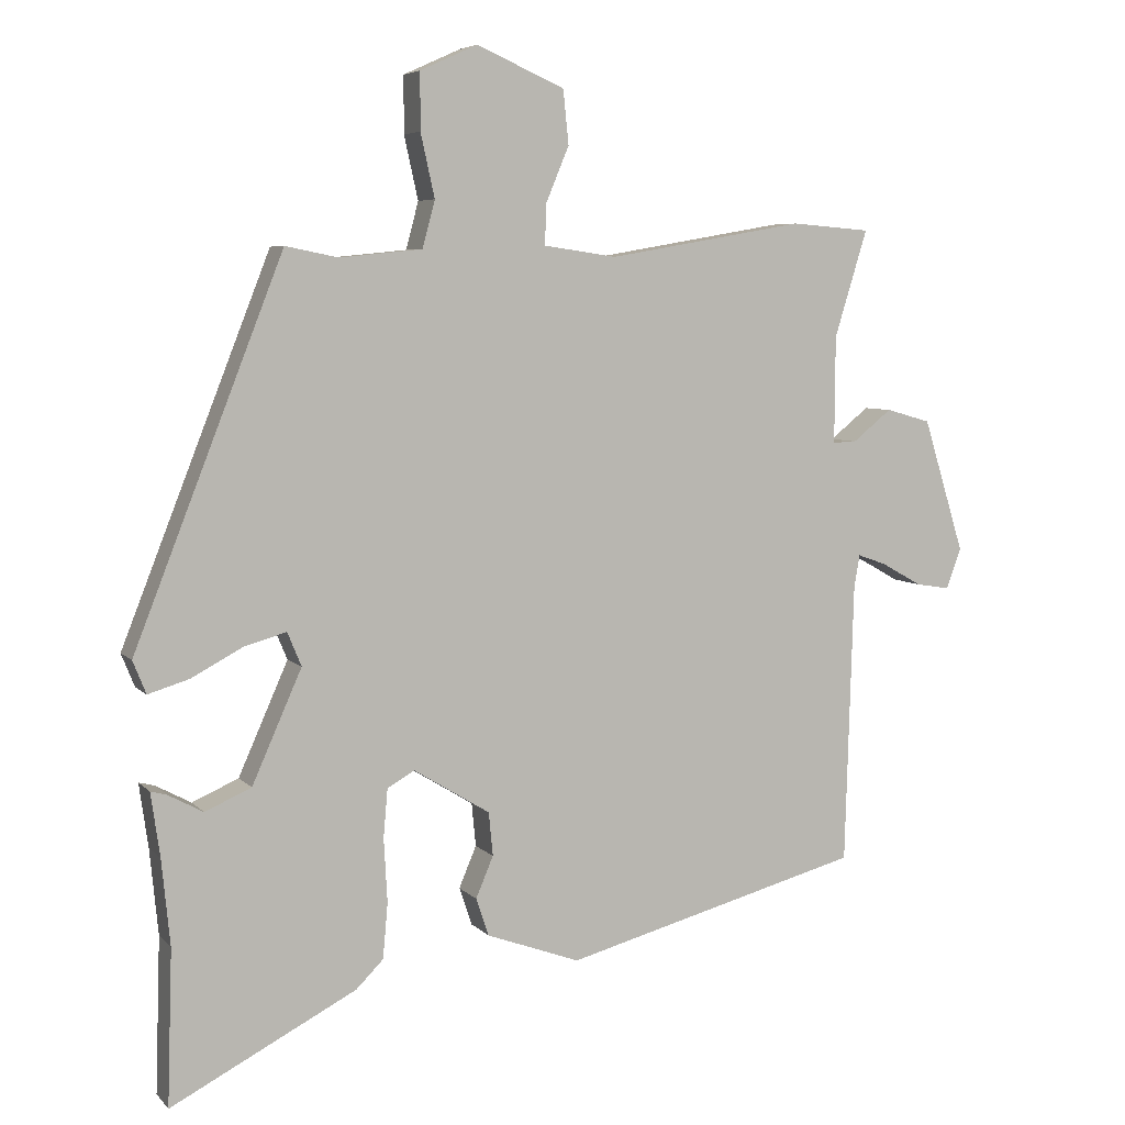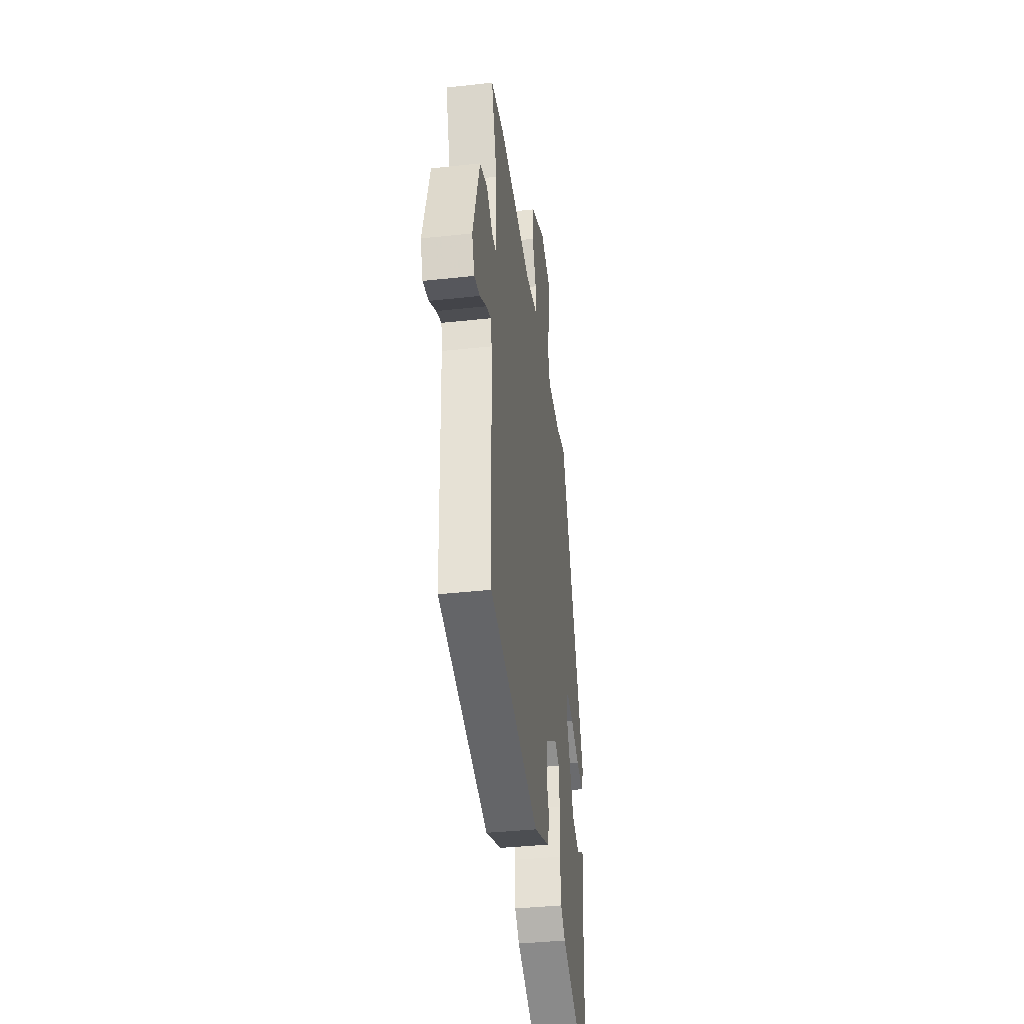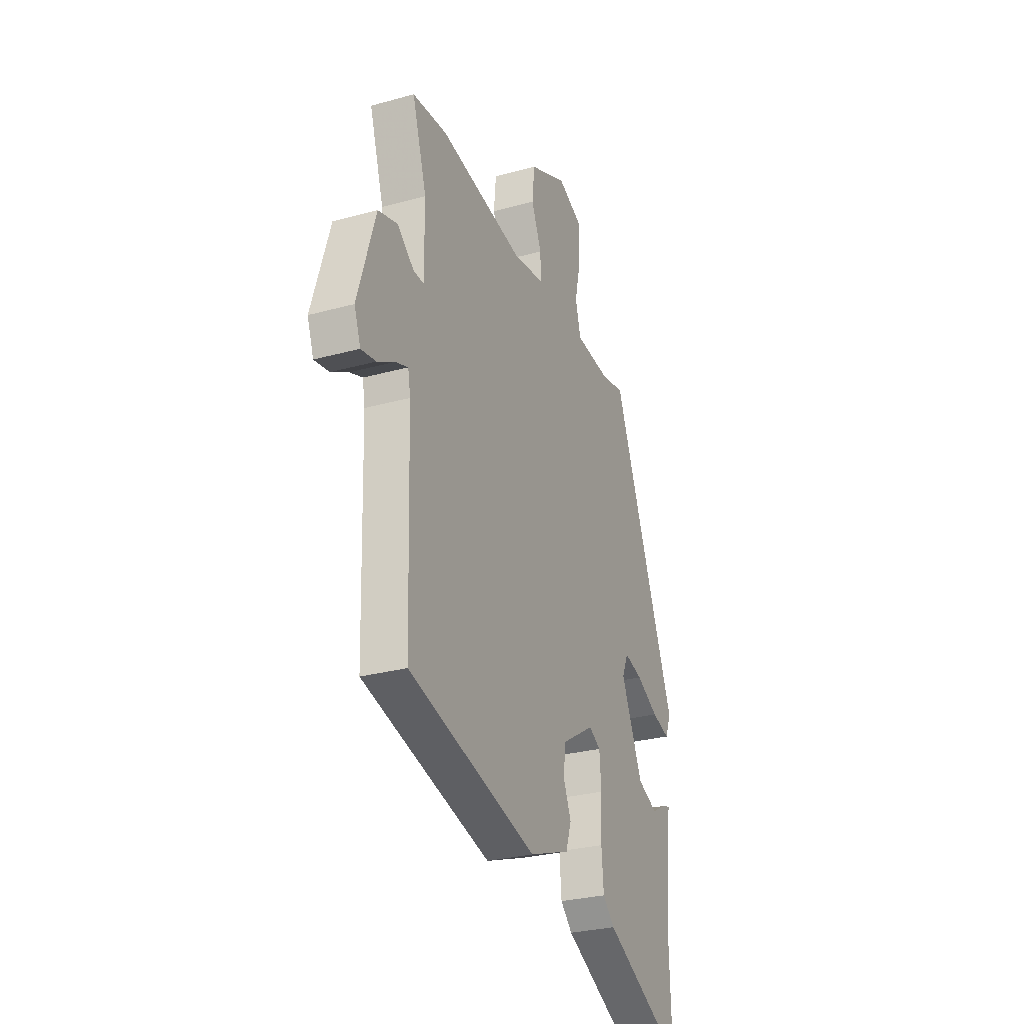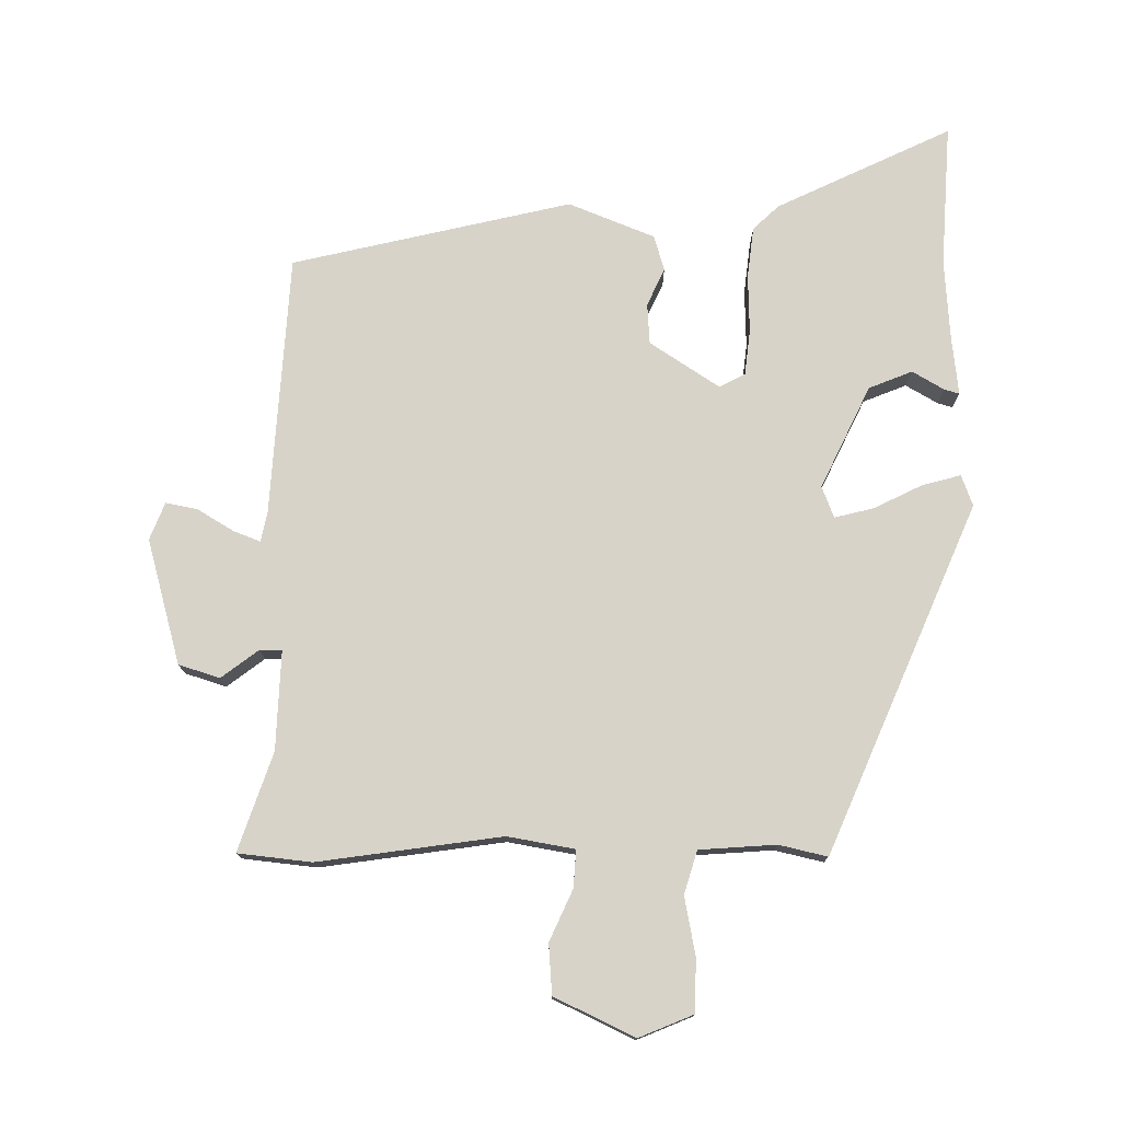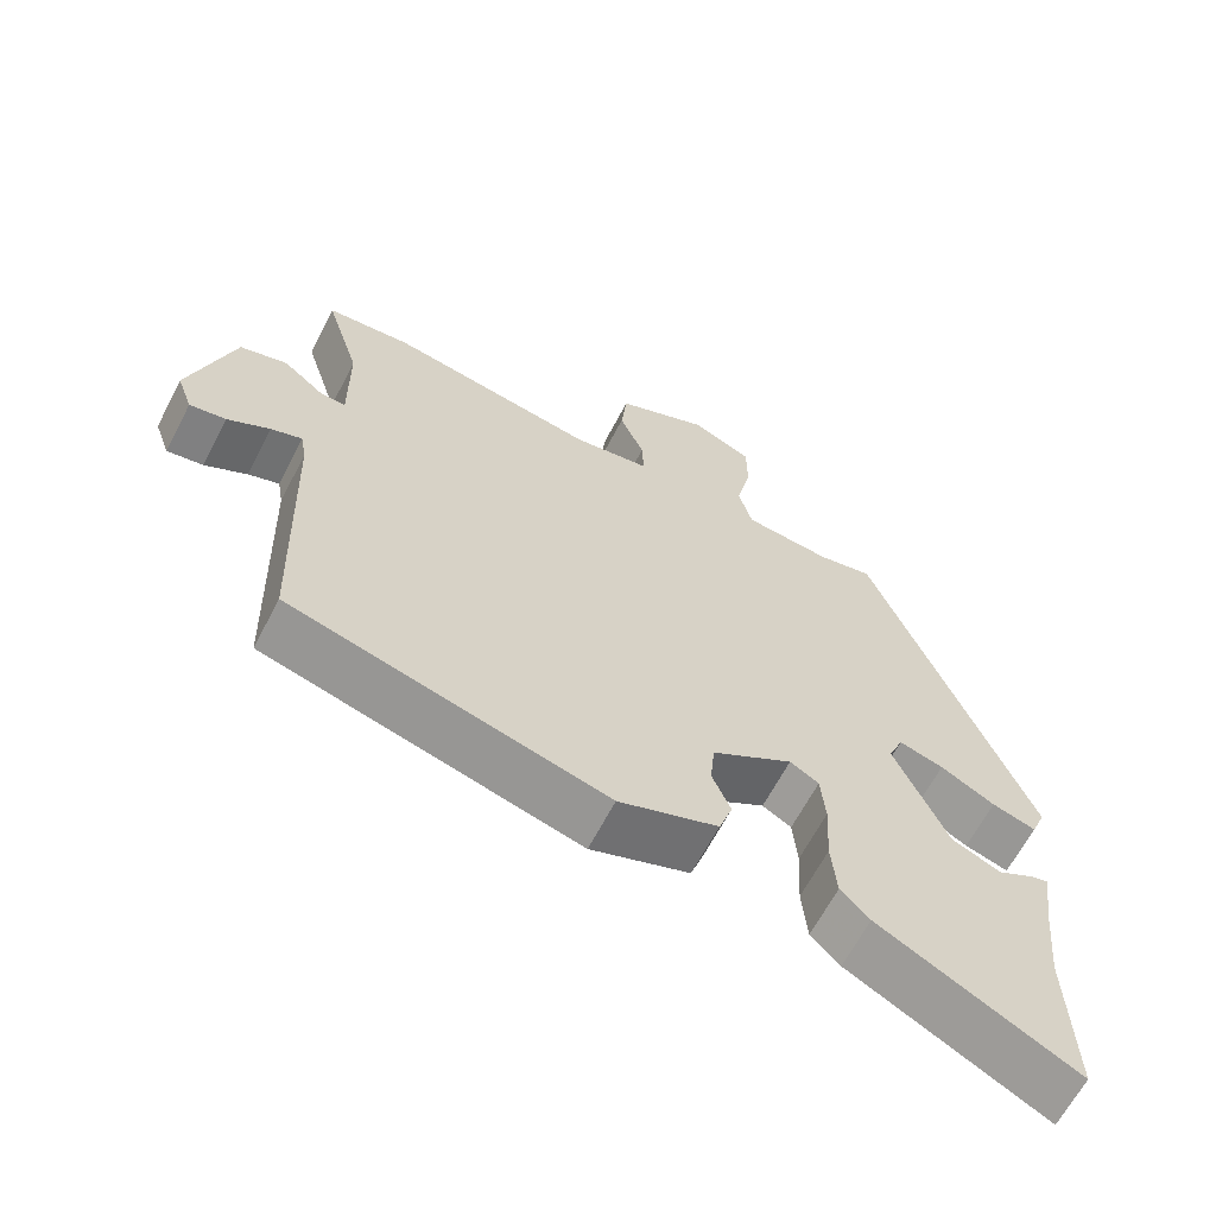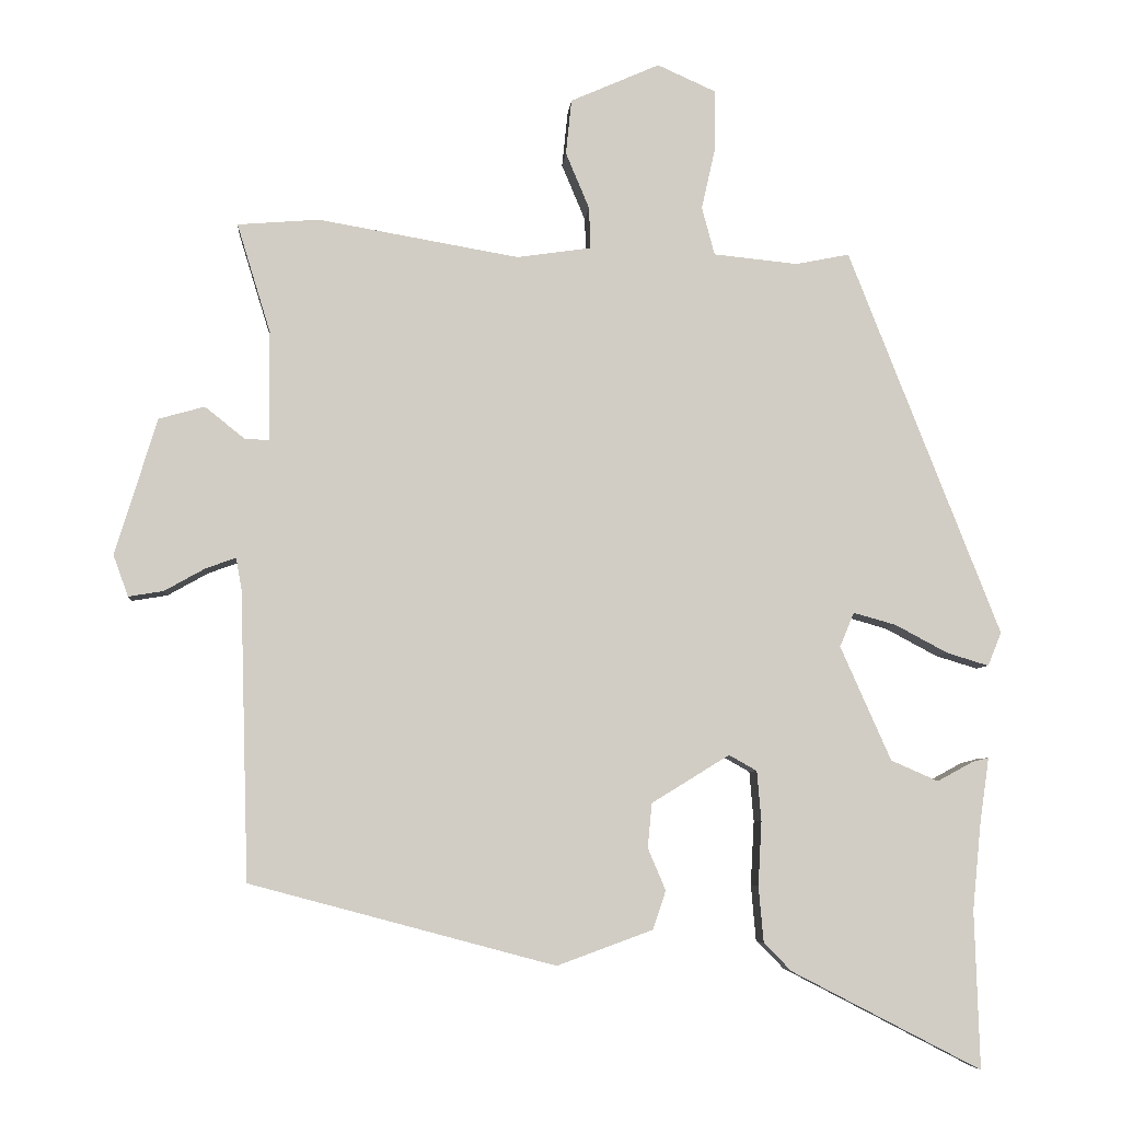
<metadata>
{"format":"obj","ext":"obj","renderer":"f3d","projection":"perspective","resolution":1024,"background":"white","views":[{"elev":5.9,"azim":158.1,"up":"+Z"},{"elev":-36.9,"azim":-81.9,"up":"+Z"},{"elev":-28.1,"azim":-67.2,"up":"+Z"},{"elev":76.4,"azim":2.2,"up":"+Y"},{"elev":-64.1,"azim":-27.4,"up":"+Z"},{"elev":-5.8,"azim":-4.5,"up":"+Z"}]}
</metadata>
<code>
v -0.514 0.07 -0.424
v -0.526 0.07 -0.02
v -0.534 0.07 0.025
v -0.576 0.07 0.01
v -0.633 0.07 -0.022
v -0.682 0.07 -0.03
v -0.703 0.07 0.028
v -0.644 0.07 0.219
v -0.58 0.07 0.237
v -0.524 0.07 0.192
v -0.49 0.07 0.191
v -0.491 0.07 0.344
v -0.538 0.07 0.497
v -0.424 0.07 0.506
v -0.143 0.07 0.457
v -0.039 0.07 0.472
v -0.041 0.07 0.53
v -0.074 0.07 0.609
v -0.066 0.07 0.686
v 0.059 0.07 0.741
v 0.141 0.07 0.704
v 0.141 0.07 0.623
v 0.121 0.07 0.533
v 0.139 0.07 0.466
v 0.257 0.07 0.454
v 0.332 0.07 0.469
v 0.545 0.07 -0.073
v 0.526 0.07 -0.12
v 0.467 0.07 -0.102
v 0.394 0.07 -0.063
v 0.334 0.07 -0.046
v 0.314 0.07 -0.094
v 0.385 0.07 -0.254
v 0.451 0.07 -0.283
v 0.501 0.07 -0.256
v 0.524 0.07 -0.25
v 0.511 0.07 -0.341
v 0.499 0.07 -0.463
v 0.506 0.07 -0.684
v 0.241 0.07 -0.547
v 0.202 0.07 -0.508
v 0.195 0.07 -0.429
v 0.2 0.07 -0.339
v 0.194 0.07 -0.269
v 0.155 0.07 -0.247
v 0.046 0.07 -0.314
v 0.04 0.07 -0.376
v 0.065 0.07 -0.435
v 0.047 0.07 -0.489
v -0.087 0.07 -0.538
v -0.514 0 -0.424
v -0.526 0 -0.02
v -0.534 0 0.025
v -0.576 0 0.01
v -0.633 0 -0.022
v -0.682 0 -0.03
v -0.703 0 0.028
v -0.644 0 0.219
v -0.58 0 0.237
v -0.524 0 0.192
v -0.49 0 0.191
v -0.491 0 0.344
v -0.538 0 0.497
v -0.424 0 0.506
v -0.143 0 0.457
v -0.039 0 0.472
v -0.041 0 0.53
v -0.074 0 0.609
v -0.066 0 0.686
v 0.059 0 0.741
v 0.141 0 0.704
v 0.141 0 0.623
v 0.121 0 0.533
v 0.139 0 0.466
v 0.257 0 0.454
v 0.332 0 0.469
v 0.545 0 -0.073
v 0.526 0 -0.12
v 0.467 0 -0.102
v 0.394 0 -0.063
v 0.334 0 -0.046
v 0.314 0 -0.094
v 0.385 0 -0.254
v 0.451 0 -0.283
v 0.501 0 -0.256
v 0.524 0 -0.25
v 0.511 0 -0.341
v 0.499 0 -0.463
v 0.506 0 -0.684
v 0.241 0 -0.547
v 0.202 0 -0.508
v 0.195 0 -0.429
v 0.2 0 -0.339
v 0.194 0 -0.269
v 0.155 0 -0.247
v 0.046 0 -0.314
v 0.04 0 -0.376
v 0.065 0 -0.435
v 0.047 0 -0.489
v -0.087 0 -0.538
f 47 48 49 50
f 46 47 50 1
f 45 46 1 2
f 40 41 42 43
f 38 39 40 43
f 37 38 43 44
f 34 35 36 37
f 33 34 37 44
f 32 33 44 45
f 27 28 29 30
f 25 26 27 30
f 24 25 30 31
f 20 21 22 23
f 20 23 24
f 17 18 19 20
f 16 17 20 24
f 15 16 24 31
f 12 13 14 15
f 11 12 15 31
f 7 8 9 10
f 4 5 6 7
f 3 4 7 10
f 11 31 32 45
f 10 11 45
f 2 3 10 45
f 100 99 98 97
f 51 100 97 96
f 52 51 96 95
f 93 92 91 90
f 93 90 89 88
f 94 93 88 87
f 87 86 85 84
f 94 87 84 83
f 95 94 83 82
f 80 79 78 77
f 80 77 76 75
f 81 80 75 74
f 73 72 71 70
f 74 73 70
f 70 69 68 67
f 74 70 67 66
f 81 74 66 65
f 65 64 63 62
f 81 65 62 61
f 60 59 58 57
f 57 56 55 54
f 60 57 54 53
f 95 82 81 61
f 95 61 60
f 95 60 53 52
f 1 51 52 2
f 2 52 53 3
f 3 53 54 4
f 4 54 55 5
f 5 55 56 6
f 6 56 57 7
f 7 57 58 8
f 8 58 59 9
f 9 59 60 10
f 10 60 61 11
f 11 61 62 12
f 12 62 63 13
f 13 63 64 14
f 14 64 65 15
f 15 65 66 16
f 16 66 67 17
f 17 67 68 18
f 18 68 69 19
f 19 69 70 20
f 20 70 71 21
f 21 71 72 22
f 22 72 73 23
f 23 73 74 24
f 24 74 75 25
f 25 75 76 26
f 26 76 77 27
f 27 77 78 28
f 28 78 79 29
f 29 79 80 30
f 30 80 81 31
f 31 81 82 32
f 32 82 83 33
f 33 83 84 34
f 34 84 85 35
f 35 85 86 36
f 36 86 87 37
f 37 87 88 38
f 38 88 89 39
f 39 89 90 40
f 40 90 91 41
f 41 91 92 42
f 42 92 93 43
f 43 93 94 44
f 44 94 95 45
f 45 95 96 46
f 46 96 97 47
f 47 97 98 48
f 48 98 99 49
f 49 99 100 50
f 50 100 51 1

</code>
